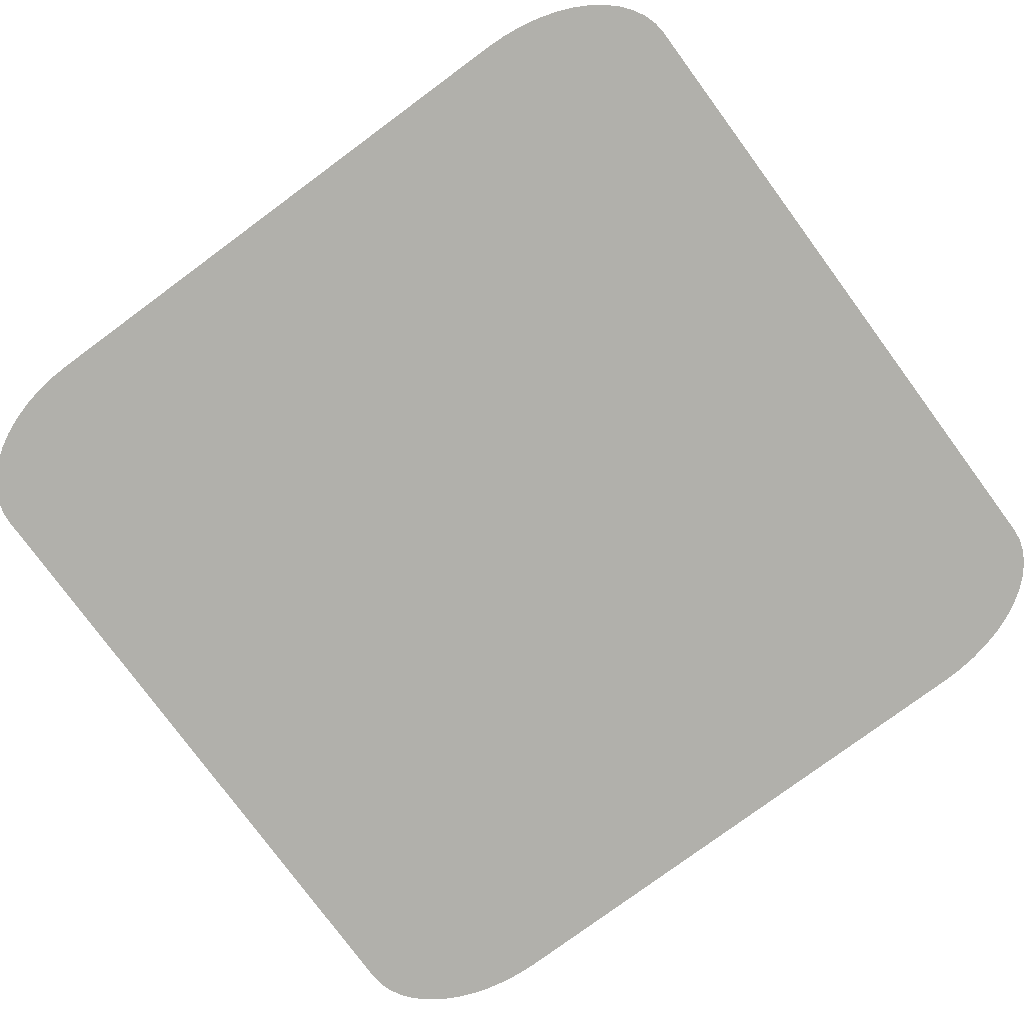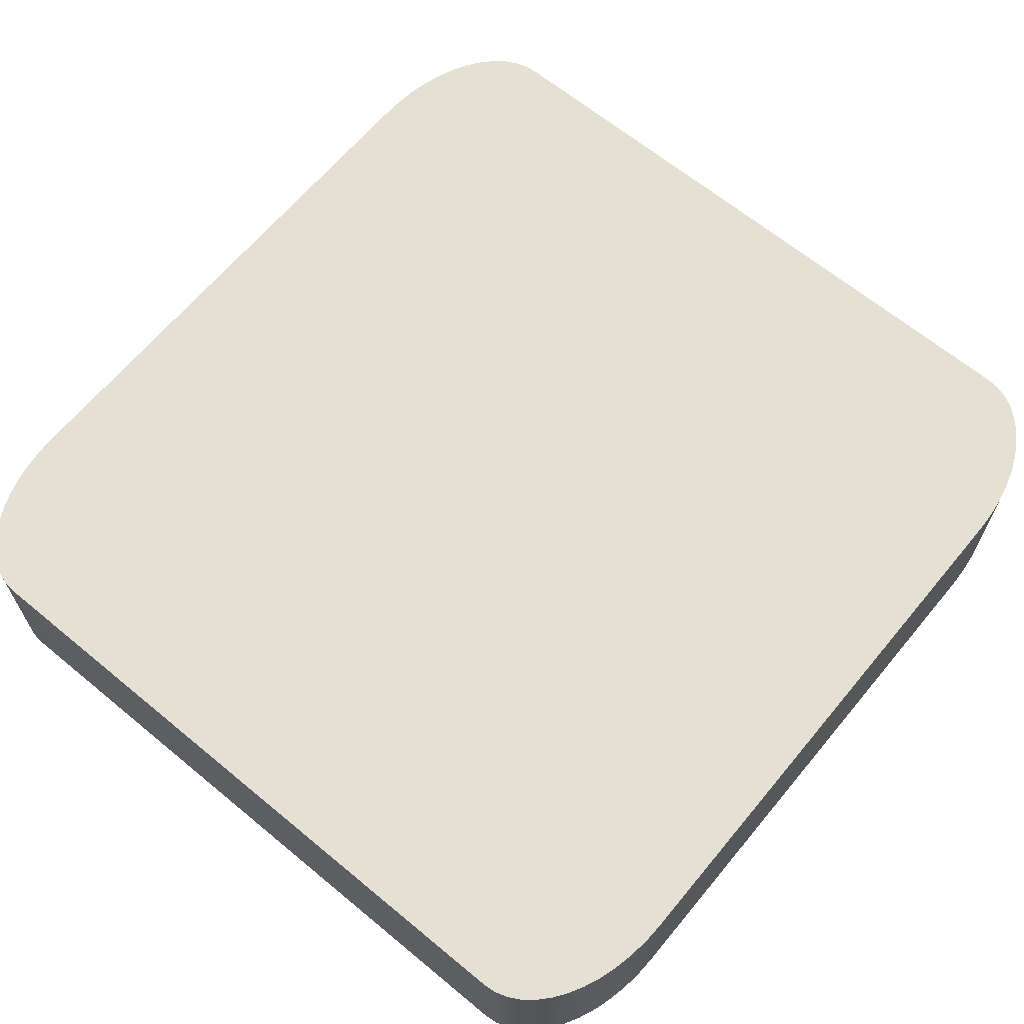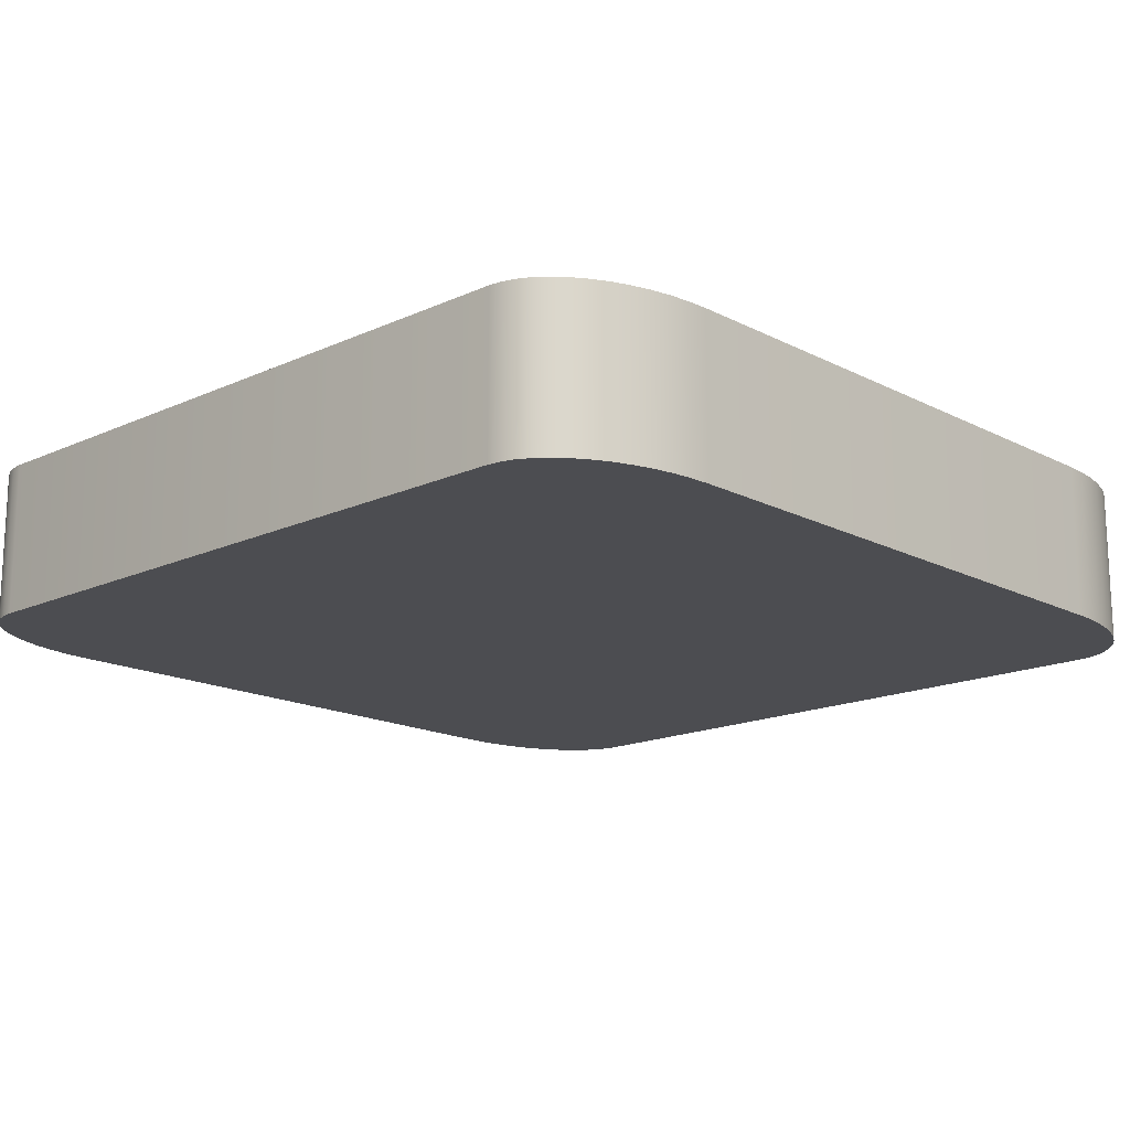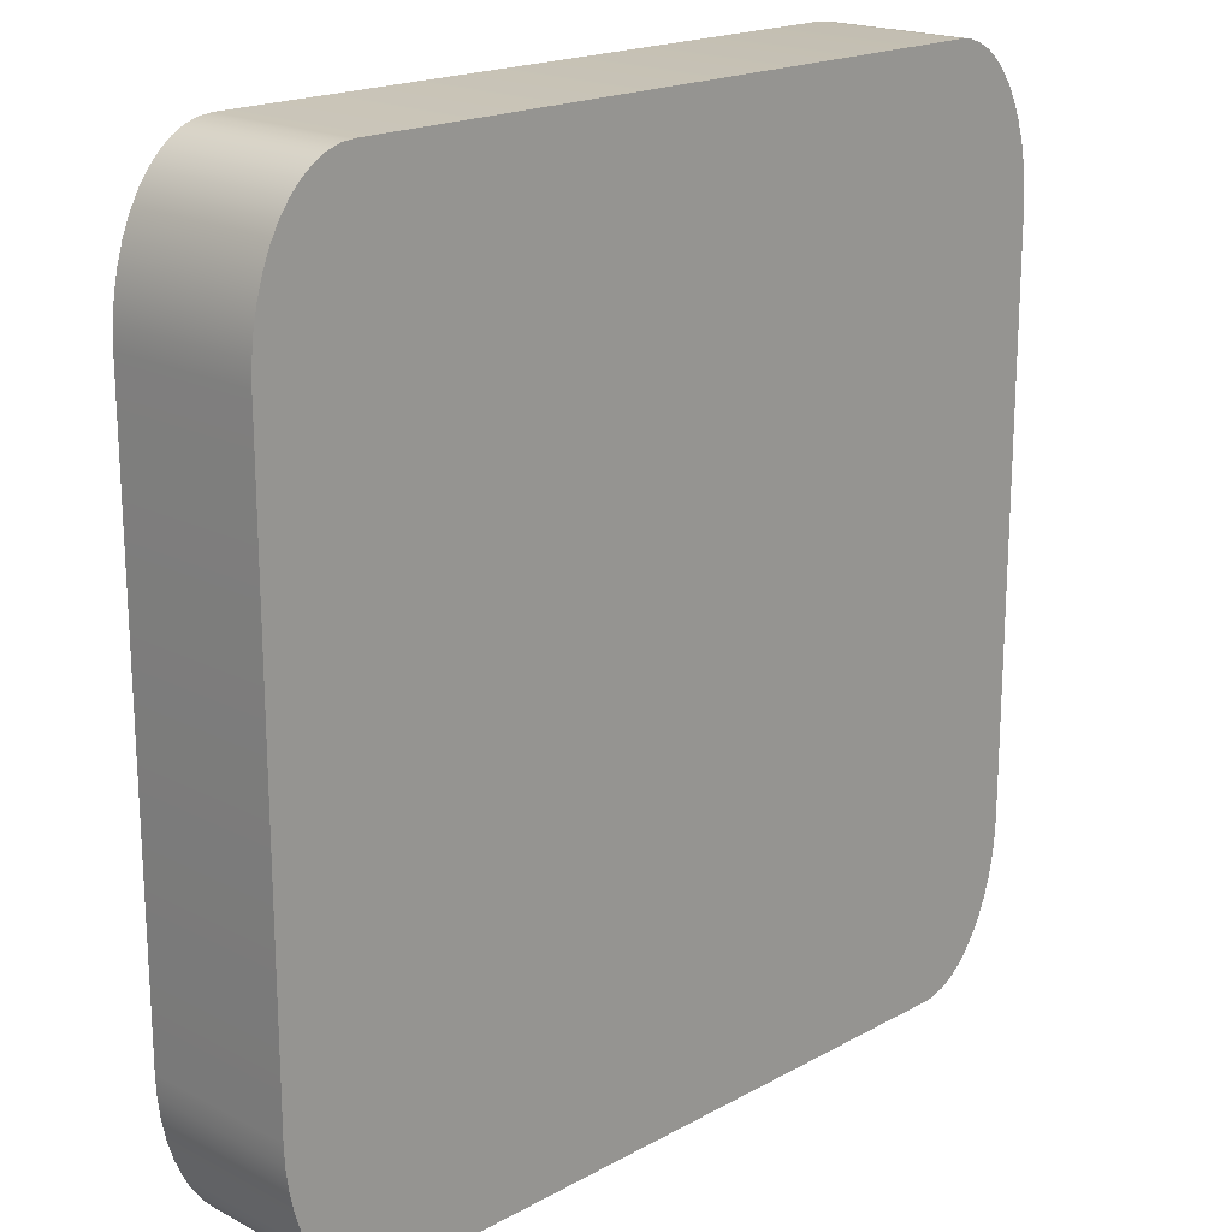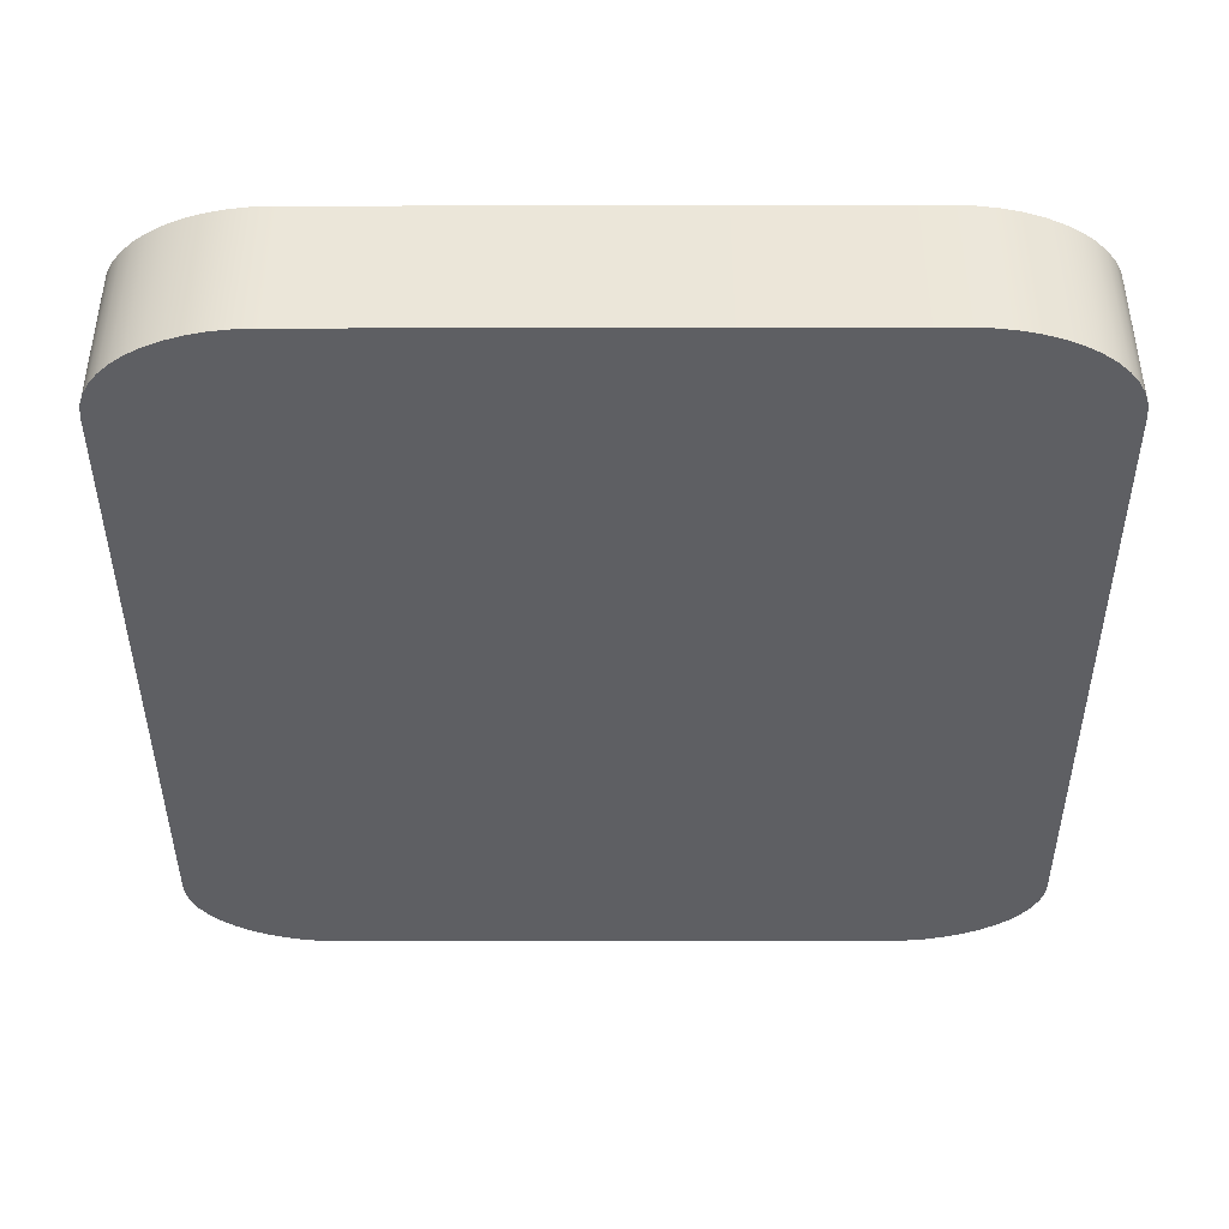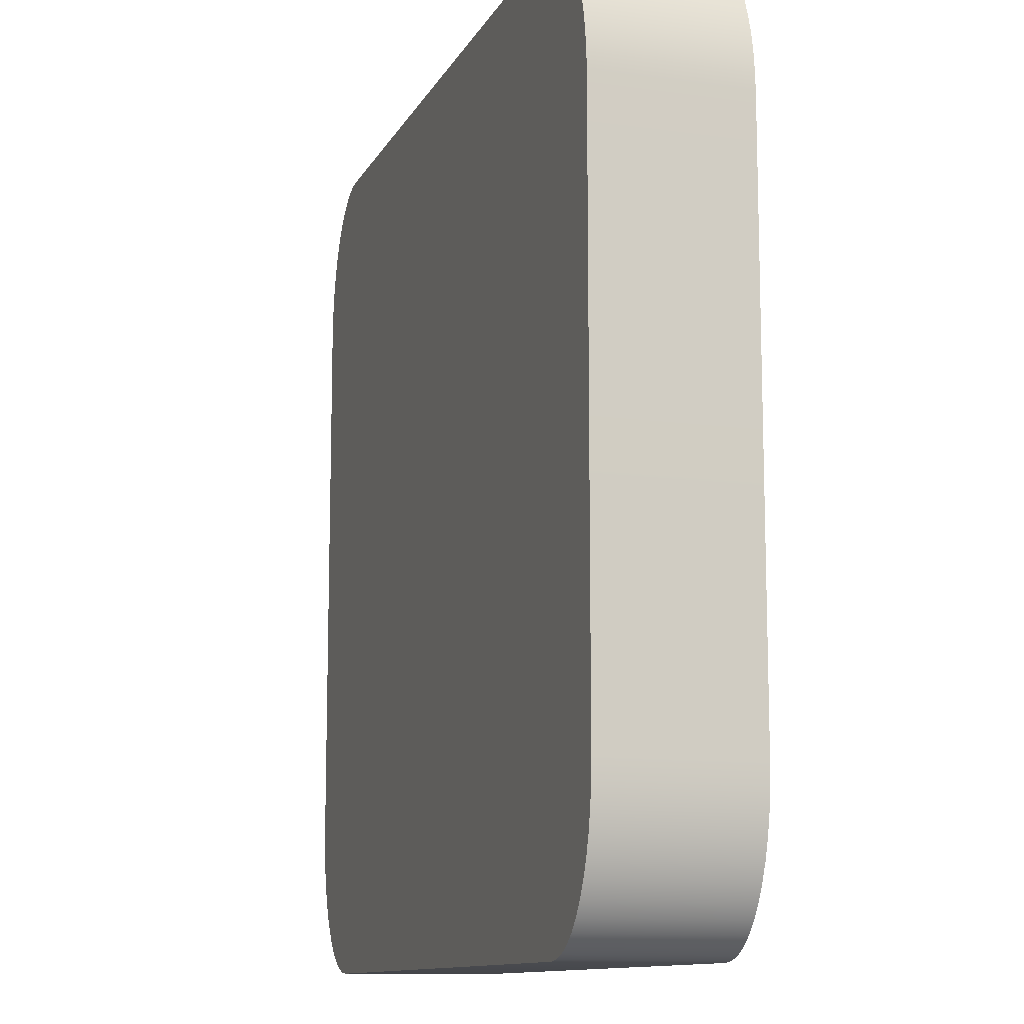
<metadata>
{"format":"obj","ext":"obj","renderer":"f3d","projection":"perspective","resolution":1024,"background":"white","views":[{"elev":-78.5,"azim":126.4,"up":"+Y"},{"elev":65.4,"azim":39.7,"up":"+Y"},{"elev":-16.2,"azim":-136.7,"up":"+Y"},{"elev":19.1,"azim":-45.8,"up":"+Z"},{"elev":-41.9,"azim":-89.9,"up":"+Y"},{"elev":-11.6,"azim":71.6,"up":"+Z"}]}
</metadata>
<code>
o mesh67/mesh67-geometry#mesh67-geometry
v -0.1484 -0.1755 0.03332
v -0.1484 -0.1755 -0.009437
v -0.1484 -0.1755 0.03183
v -0.1484 -0.1755 -0.01093
v -0.1484 -0.1866 0.03183
v -0.1484 -0.1866 0.03332
v -0.1482 -0.1755 0.03479
v -0.1484 -0.1866 -0.009437
v -0.1482 -0.1866 0.03479
v -0.1482 -0.1755 -0.0124
v -0.1484 -0.1866 -0.01093
v -0.1479 -0.1866 0.03621
v -0.1479 -0.1755 0.03621
v -0.1482 -0.1866 -0.0124
v -0.1479 -0.1755 -0.01382
v -0.1475 -0.1866 0.03756
v -0.1479 -0.1866 -0.01382
v -0.1475 -0.1755 0.03756
v -0.1475 -0.1755 -0.01517
v -0.147 -0.1866 0.03881
v -0.1475 -0.1866 -0.01517
v -0.147 -0.1755 0.03881
v -0.147 -0.1755 -0.01642
v -0.1464 -0.1866 0.03993
v -0.147 -0.1866 -0.01642
v -0.1464 -0.1755 0.03993
v -0.1464 -0.1755 -0.01754
v -0.1457 -0.1866 0.04092
v -0.1464 -0.1866 -0.01754
v -0.1457 -0.1755 0.04092
v -0.1457 -0.1755 -0.01853
v -0.1449 -0.1866 0.04176
v -0.1457 -0.1866 -0.01853
v -0.1449 -0.1755 0.04176
v -0.1449 -0.1755 -0.01937
v -0.1441 -0.1755 0.04242
v -0.1449 -0.1866 -0.01937
v -0.1441 -0.1866 0.04242
v -0.1441 -0.1755 -0.02003
v -0.1432 -0.1755 0.0429
v -0.1441 -0.1866 -0.02003
v -0.1432 -0.1866 0.0429
v -0.1432 -0.1755 -0.02051
v -0.1432 -0.1866 -0.02051
v -0.1423 -0.1755 0.04319
v -0.1423 -0.1866 0.04319
v -0.1423 -0.1755 -0.0208
v -0.1423 -0.1866 -0.0208
v -0.1414 -0.1755 0.04329
v -0.1414 -0.1866 0.04329
v -0.1414 -0.1755 -0.0209
v -0.1414 -0.1866 -0.0209
v -0.09324 -0.1755 0.04329
v -0.09324 -0.1866 0.04329
v -0.09324 -0.1755 -0.0209
v -0.09324 -0.1866 -0.0209
v -0.09231 -0.1755 0.04319
v -0.09231 -0.1866 0.04319
v -0.09231 -0.1755 -0.0208
v -0.09231 -0.1866 -0.0208
v -0.09141 -0.1755 0.0429
v -0.09141 -0.1866 0.0429
v -0.09141 -0.1755 -0.02051
v -0.09141 -0.1866 -0.02051
v -0.09053 -0.1755 0.04242
v -0.09053 -0.1866 0.04242
v -0.09053 -0.1755 -0.02003
v -0.09053 -0.1866 -0.02003
v -0.0897 -0.1755 0.04176
v -0.0897 -0.1866 0.04176
v -0.0897 -0.1755 -0.01937
v -0.0897 -0.1866 -0.01937
v -0.08893 -0.1866 0.04092
v -0.08893 -0.1755 0.04092
v -0.08893 -0.1755 -0.01853
v -0.08893 -0.1866 -0.01853
v -0.08823 -0.1755 0.03993
v -0.08823 -0.1866 0.03993
v -0.08823 -0.1755 -0.01754
v -0.08762 -0.1866 0.03881
v -0.08823 -0.1866 -0.01754
v -0.08762 -0.1755 0.03881
v -0.08762 -0.1755 -0.01642
v -0.08762 -0.1866 -0.01642
v -0.08711 -0.1755 0.03756
v -0.08711 -0.1866 0.03756
v -0.08711 -0.1755 -0.01517
v -0.0867 -0.1755 0.03621
v -0.08711 -0.1866 -0.01517
v -0.0867 -0.1866 0.03621
v -0.0867 -0.1755 -0.01382
v -0.0867 -0.1866 -0.01382
v -0.0864 -0.1755 0.03479
v -0.0864 -0.1866 0.03479
v -0.0864 -0.1755 -0.0124
v -0.0864 -0.1866 -0.0124
v -0.08622 -0.1755 0.03332
v -0.08622 -0.1866 0.03332
v -0.08622 -0.1755 -0.01093
v -0.08622 -0.1866 -0.01093
v -0.08616 -0.1755 0.03183
v -0.08616 -0.1866 0.03183
v -0.08616 -0.1755 -0.009437
v -0.08616 -0.1866 -0.009437
f 1 2 3
f 2 1 4
f 3 2 1
f 4 1 2
f 2 5 3
f 3 5 2
f 3 6 1
f 1 6 3
f 4 1 7
f 7 1 4
f 4 8 2
f 2 8 4
f 5 2 8
f 8 2 5
f 6 3 5
f 5 3 6
f 9 1 6
f 6 1 9
f 1 9 7
f 7 9 1
f 4 7 10
f 10 7 4
f 8 4 11
f 11 4 8
f 6 8 5
f 5 8 6
f 11 6 9
f 9 6 11
f 12 7 9
f 9 7 12
f 10 7 13
f 13 7 10
f 10 11 4
f 4 11 10
f 8 6 11
f 11 6 8
f 11 9 14
f 14 9 11
f 7 12 13
f 13 12 7
f 14 9 12
f 12 9 14
f 10 13 15
f 15 13 10
f 11 10 14
f 14 10 11
f 16 13 12
f 12 13 16
f 14 12 17
f 17 12 14
f 15 13 18
f 18 13 15
f 15 14 10
f 10 14 15
f 13 16 18
f 18 16 13
f 17 12 16
f 16 12 17
f 14 15 17
f 17 15 14
f 15 18 19
f 19 18 15
f 20 18 16
f 16 18 20
f 17 16 21
f 21 16 17
f 19 17 15
f 15 17 19
f 19 18 22
f 22 18 19
f 18 20 22
f 22 20 18
f 21 16 20
f 20 16 21
f 17 19 21
f 21 19 17
f 19 22 23
f 23 22 19
f 24 22 20
f 20 22 24
f 21 20 25
f 25 20 21
f 23 21 19
f 19 21 23
f 23 22 26
f 26 22 23
f 22 24 26
f 26 24 22
f 25 20 24
f 24 20 25
f 21 23 25
f 25 23 21
f 23 26 27
f 27 26 23
f 28 26 24
f 24 26 28
f 25 24 29
f 29 24 25
f 27 25 23
f 23 25 27
f 27 26 30
f 30 26 27
f 26 28 30
f 30 28 26
f 29 24 28
f 28 24 29
f 25 27 29
f 29 27 25
f 27 30 31
f 31 30 27
f 32 30 28
f 28 30 32
f 29 28 33
f 33 28 29
f 31 29 27
f 27 29 31
f 31 30 34
f 34 30 31
f 30 32 34
f 34 32 30
f 33 28 32
f 32 28 33
f 29 31 33
f 33 31 29
f 31 34 35
f 35 34 31
f 32 36 34
f 34 36 32
f 33 32 37
f 37 32 33
f 35 33 31
f 31 33 35
f 35 34 36
f 36 34 35
f 36 32 38
f 38 32 36
f 37 32 38
f 38 32 37
f 33 35 37
f 37 35 33
f 35 36 39
f 39 36 35
f 38 40 36
f 36 40 38
f 37 38 41
f 41 38 37
f 35 41 37
f 37 41 35
f 39 36 40
f 40 36 39
f 41 35 39
f 39 35 41
f 40 38 42
f 42 38 40
f 41 38 42
f 42 38 41
f 39 40 43
f 43 40 39
f 39 44 41
f 41 44 39
f 42 45 40
f 40 45 42
f 41 42 44
f 44 42 41
f 43 40 45
f 45 40 43
f 44 39 43
f 43 39 44
f 45 42 46
f 46 42 45
f 44 42 46
f 46 42 44
f 43 45 47
f 47 45 43
f 43 48 44
f 44 48 43
f 46 49 45
f 45 49 46
f 44 46 48
f 48 46 44
f 47 45 49
f 49 45 47
f 48 43 47
f 47 43 48
f 49 46 50
f 50 46 49
f 48 46 50
f 50 46 48
f 47 49 51
f 51 49 47
f 47 52 48
f 48 52 47
f 50 53 49
f 49 53 50
f 48 50 52
f 52 50 48
f 51 49 53
f 53 49 51
f 52 47 51
f 51 47 52
f 53 50 54
f 54 50 53
f 52 50 54
f 54 50 52
f 51 53 55
f 55 53 51
f 51 56 52
f 52 56 51
f 54 57 53
f 53 57 54
f 52 54 56
f 56 54 52
f 55 53 57
f 57 53 55
f 56 51 55
f 55 51 56
f 57 54 58
f 58 54 57
f 56 54 58
f 58 54 56
f 55 57 59
f 59 57 55
f 55 60 56
f 56 60 55
f 58 61 57
f 57 61 58
f 56 58 60
f 60 58 56
f 59 57 61
f 61 57 59
f 60 55 59
f 59 55 60
f 61 58 62
f 62 58 61
f 60 58 62
f 62 58 60
f 59 61 63
f 63 61 59
f 59 64 60
f 60 64 59
f 62 65 61
f 61 65 62
f 60 62 64
f 64 62 60
f 63 61 65
f 65 61 63
f 64 59 63
f 63 59 64
f 65 62 66
f 66 62 65
f 64 62 66
f 66 62 64
f 63 65 67
f 67 65 63
f 63 68 64
f 64 68 63
f 66 69 65
f 65 69 66
f 64 66 68
f 68 66 64
f 67 65 69
f 69 65 67
f 68 63 67
f 67 63 68
f 69 66 70
f 70 66 69
f 68 66 70
f 70 66 68
f 67 69 71
f 71 69 67
f 67 72 68
f 68 72 67
f 73 69 70
f 70 69 73
f 68 70 72
f 72 70 68
f 71 69 74
f 74 69 71
f 72 67 71
f 71 67 72
f 69 73 74
f 74 73 69
f 72 70 73
f 73 70 72
f 71 74 75
f 75 74 71
f 71 76 72
f 72 76 71
f 73 77 74
f 74 77 73
f 72 73 76
f 76 73 72
f 75 74 77
f 77 74 75
f 76 71 75
f 75 71 76
f 77 73 78
f 78 73 77
f 76 73 78
f 78 73 76
f 75 77 79
f 79 77 75
f 79 76 75
f 75 76 79
f 80 77 78
f 78 77 80
f 76 78 81
f 81 78 76
f 79 77 82
f 82 77 79
f 76 79 81
f 81 79 76
f 77 80 82
f 82 80 77
f 81 78 80
f 80 78 81
f 79 82 83
f 83 82 79
f 79 84 81
f 81 84 79
f 80 85 82
f 82 85 80
f 81 80 84
f 84 80 81
f 83 82 85
f 85 82 83
f 84 79 83
f 83 79 84
f 85 80 86
f 86 80 85
f 84 80 86
f 86 80 84
f 83 85 87
f 87 85 83
f 87 84 83
f 83 84 87
f 86 88 85
f 85 88 86
f 84 86 89
f 89 86 84
f 87 85 88
f 88 85 87
f 84 87 89
f 89 87 84
f 88 86 90
f 90 86 88
f 89 86 90
f 90 86 89
f 87 88 91
f 91 88 87
f 87 92 89
f 89 92 87
f 90 93 88
f 88 93 90
f 89 90 92
f 92 90 89
f 91 88 93
f 93 88 91
f 92 87 91
f 91 87 92
f 93 90 94
f 94 90 93
f 92 90 94
f 94 90 92
f 91 93 95
f 95 93 91
f 91 96 92
f 92 96 91
f 94 97 93
f 93 97 94
f 92 94 96
f 96 94 92
f 95 93 97
f 97 93 95
f 96 91 95
f 95 91 96
f 97 94 98
f 98 94 97
f 96 94 98
f 98 94 96
f 95 97 99
f 99 97 95
f 95 100 96
f 96 100 95
f 98 101 97
f 97 101 98
f 96 98 100
f 100 98 96
f 99 97 101
f 101 97 99
f 100 95 99
f 99 95 100
f 101 98 102
f 102 98 101
f 100 98 102
f 102 98 100
f 99 101 103
f 103 101 99
f 99 104 100
f 100 104 99
f 102 103 101
f 101 103 102
f 100 102 104
f 104 102 100
f 104 99 103
f 103 99 104
f 103 102 104
f 104 102 103

</code>
